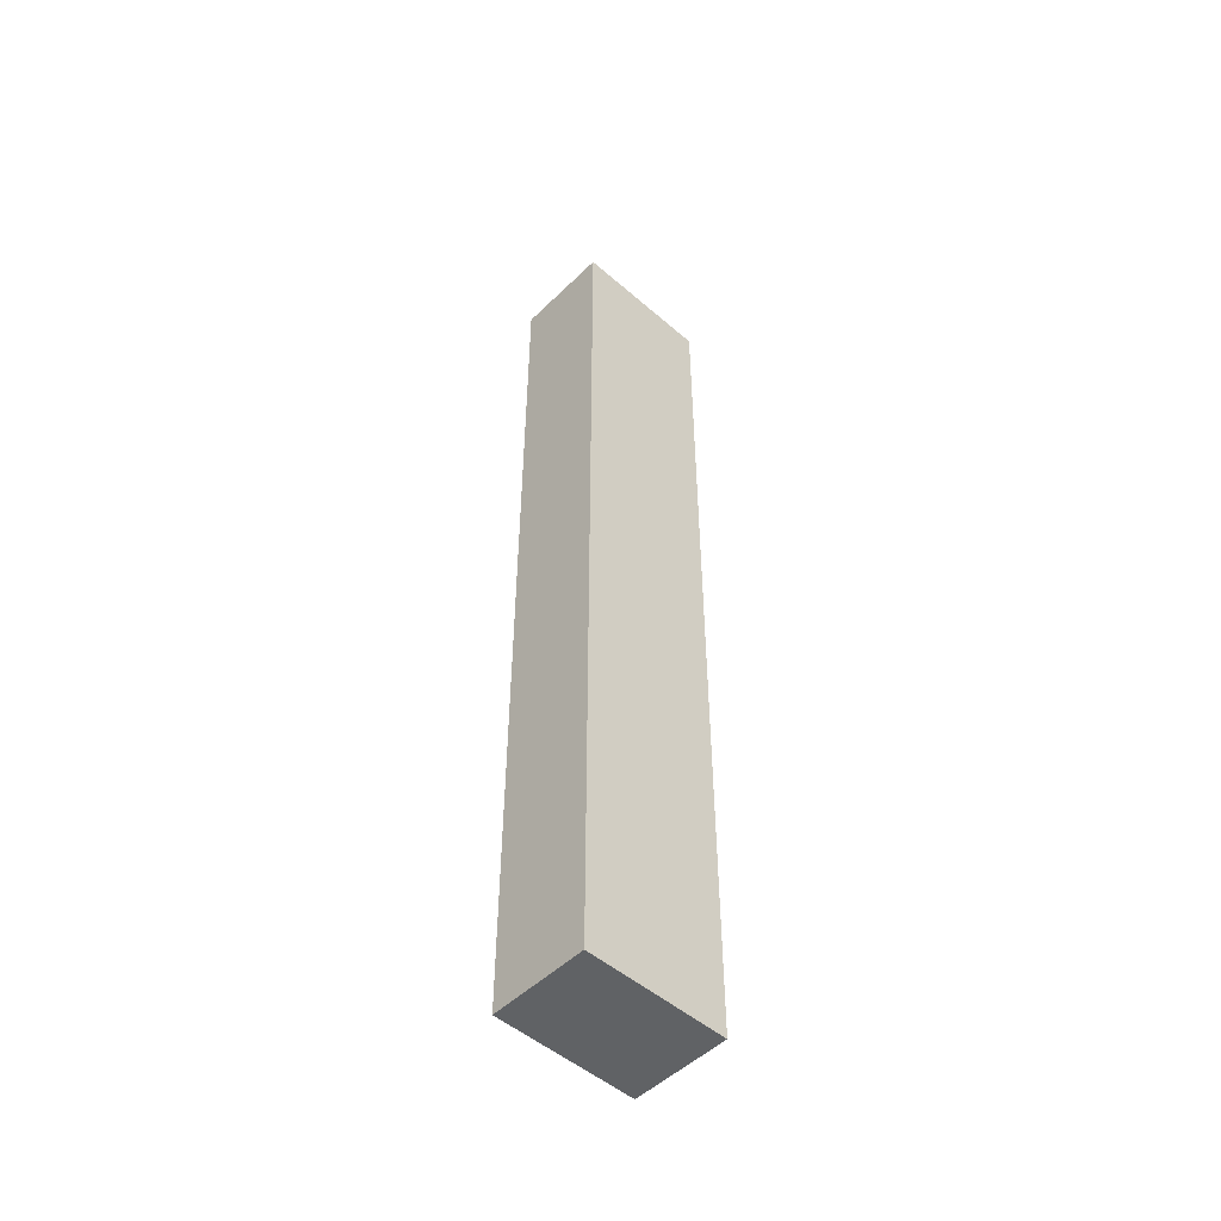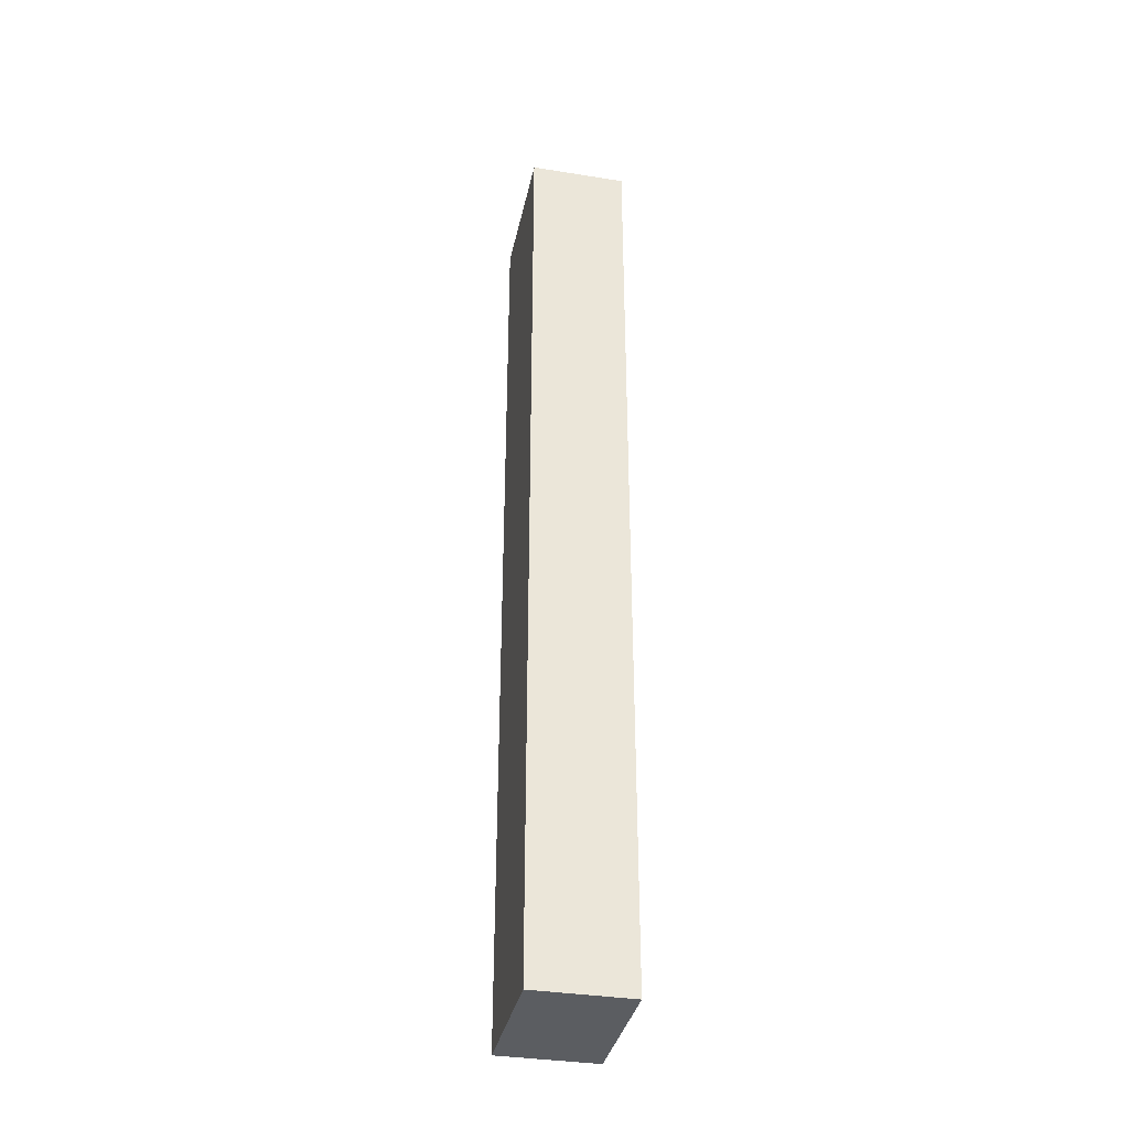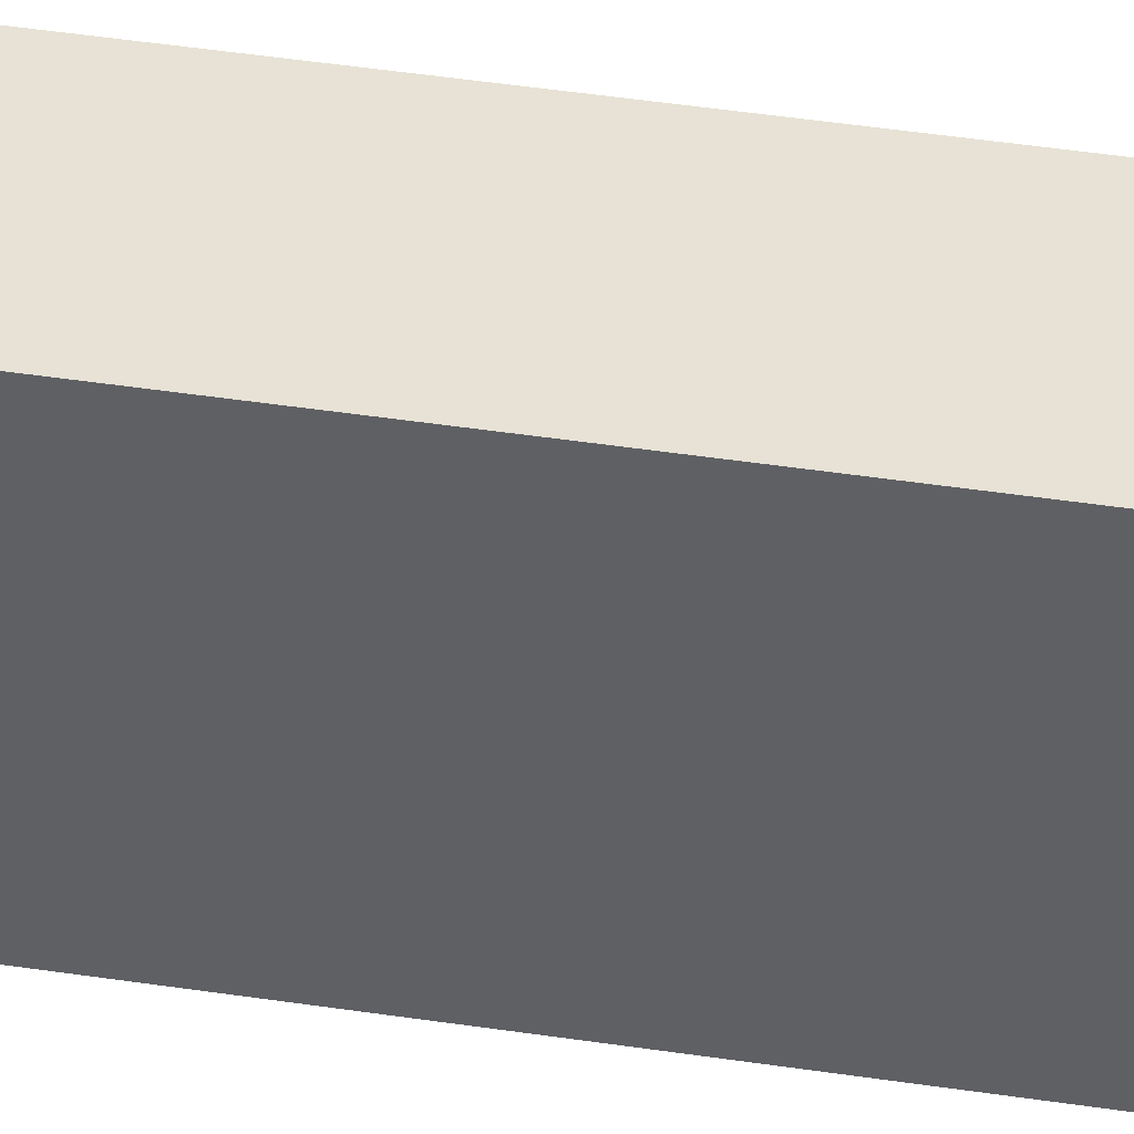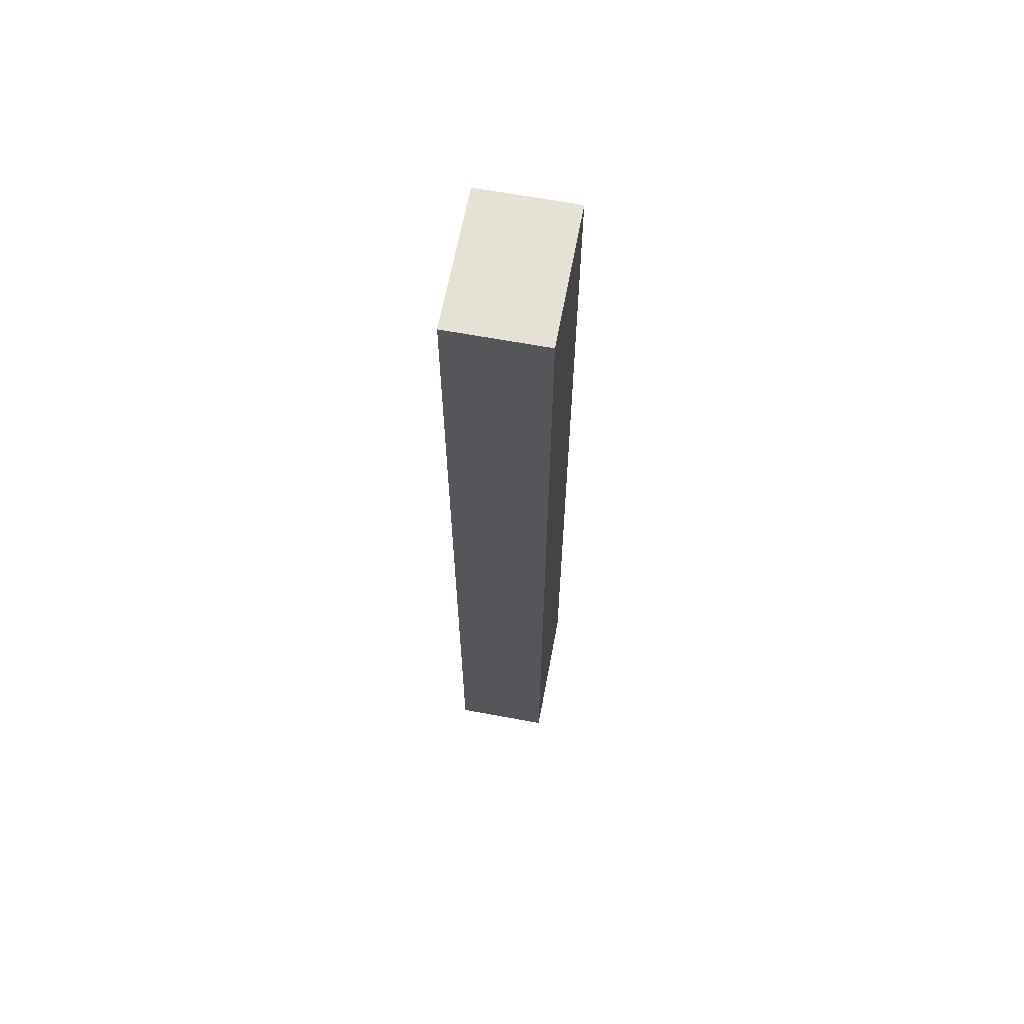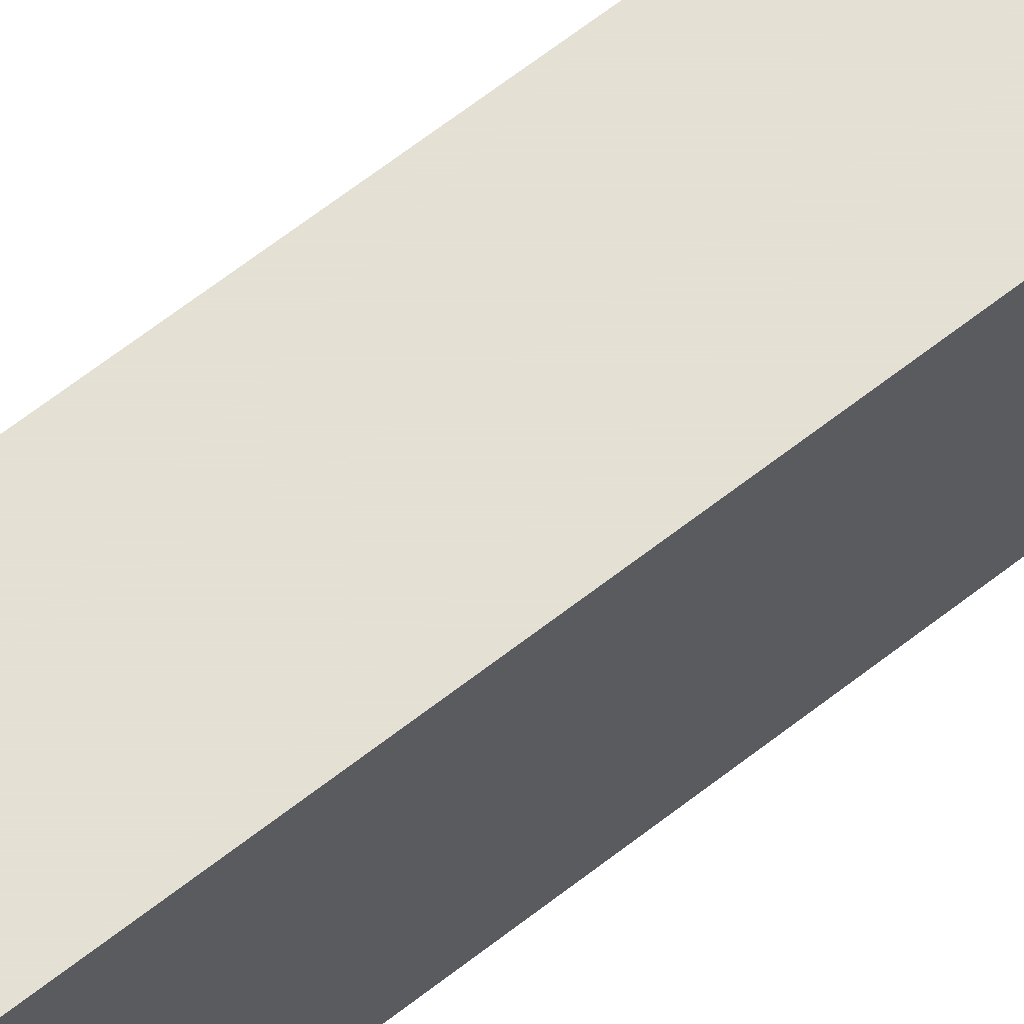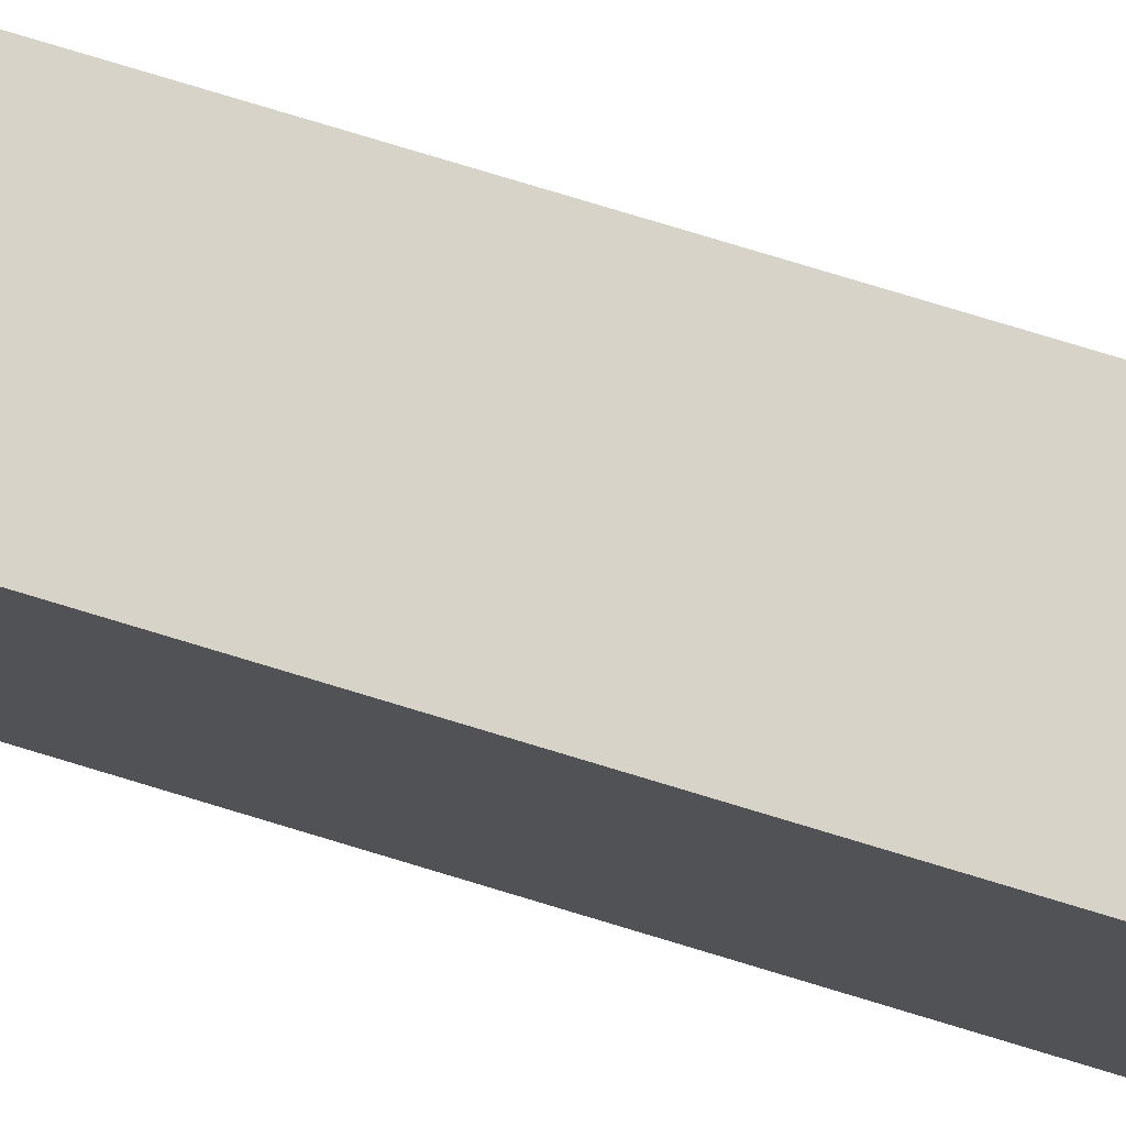
<metadata>
{"format":"obj","ext":"obj","renderer":"f3d","projection":"perspective","resolution":1024,"background":"white","views":[{"elev":-50.5,"azim":46.6,"up":"+Y"},{"elev":-35.8,"azim":-11.9,"up":"+Y"},{"elev":40.4,"azim":-79.2,"up":"+Z"},{"elev":64.6,"azim":-169.4,"up":"+Y"},{"elev":65.2,"azim":51.8,"up":"+Z"},{"elev":77.0,"azim":-73.1,"up":"+Z"}]}
</metadata>
<code>
v  -0.1 0 80
v  4 0 80
v  -0.1 40 80
v  4 40 80
v  -0.1 0 86
v  4 0 86
v  -0.1 40 86
v  4 40 86
g Box02
f 1 3 4
f 4 2 1
f 5 6 8
f 8 7 5
f 1 2 6
f 6 5 1
f 2 4 8
f 8 6 2
f 4 3 7
f 7 8 4
f 3 1 5
f 5 7 3
g

</code>
